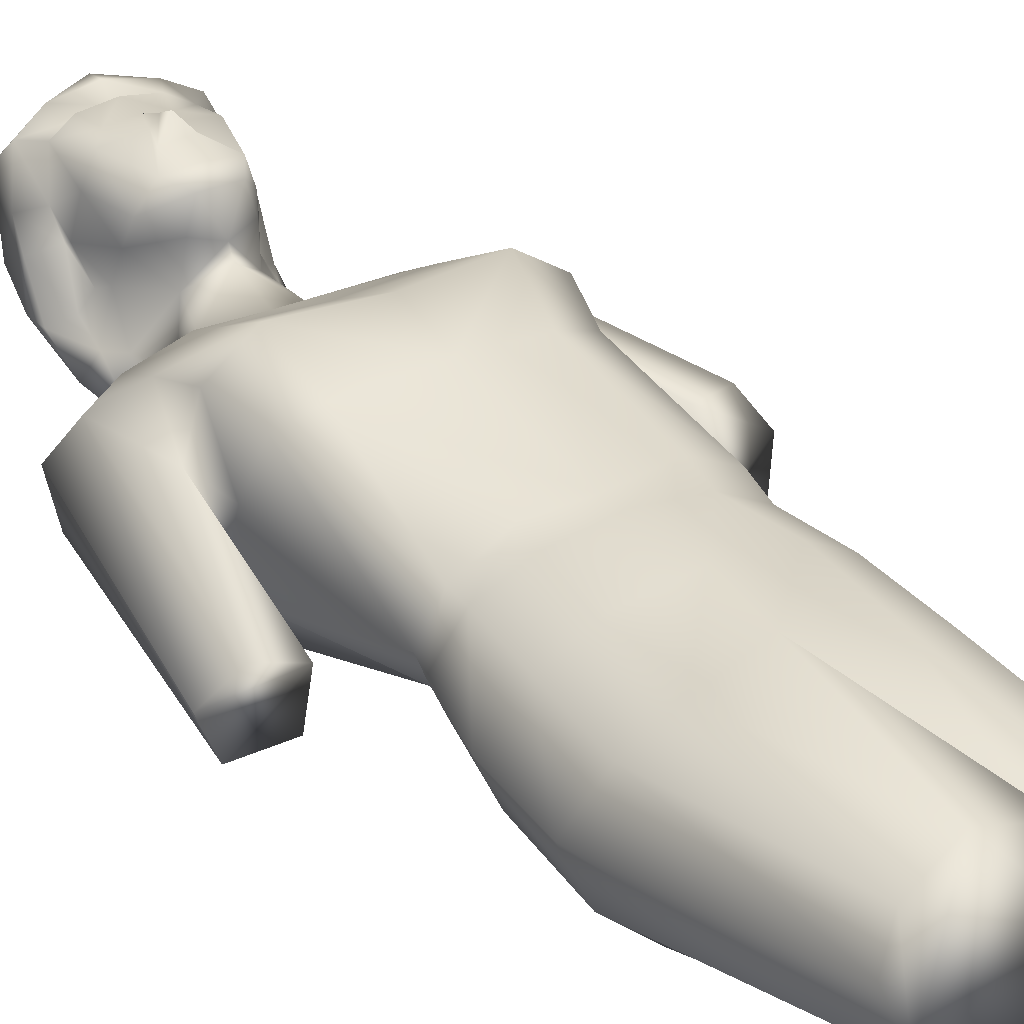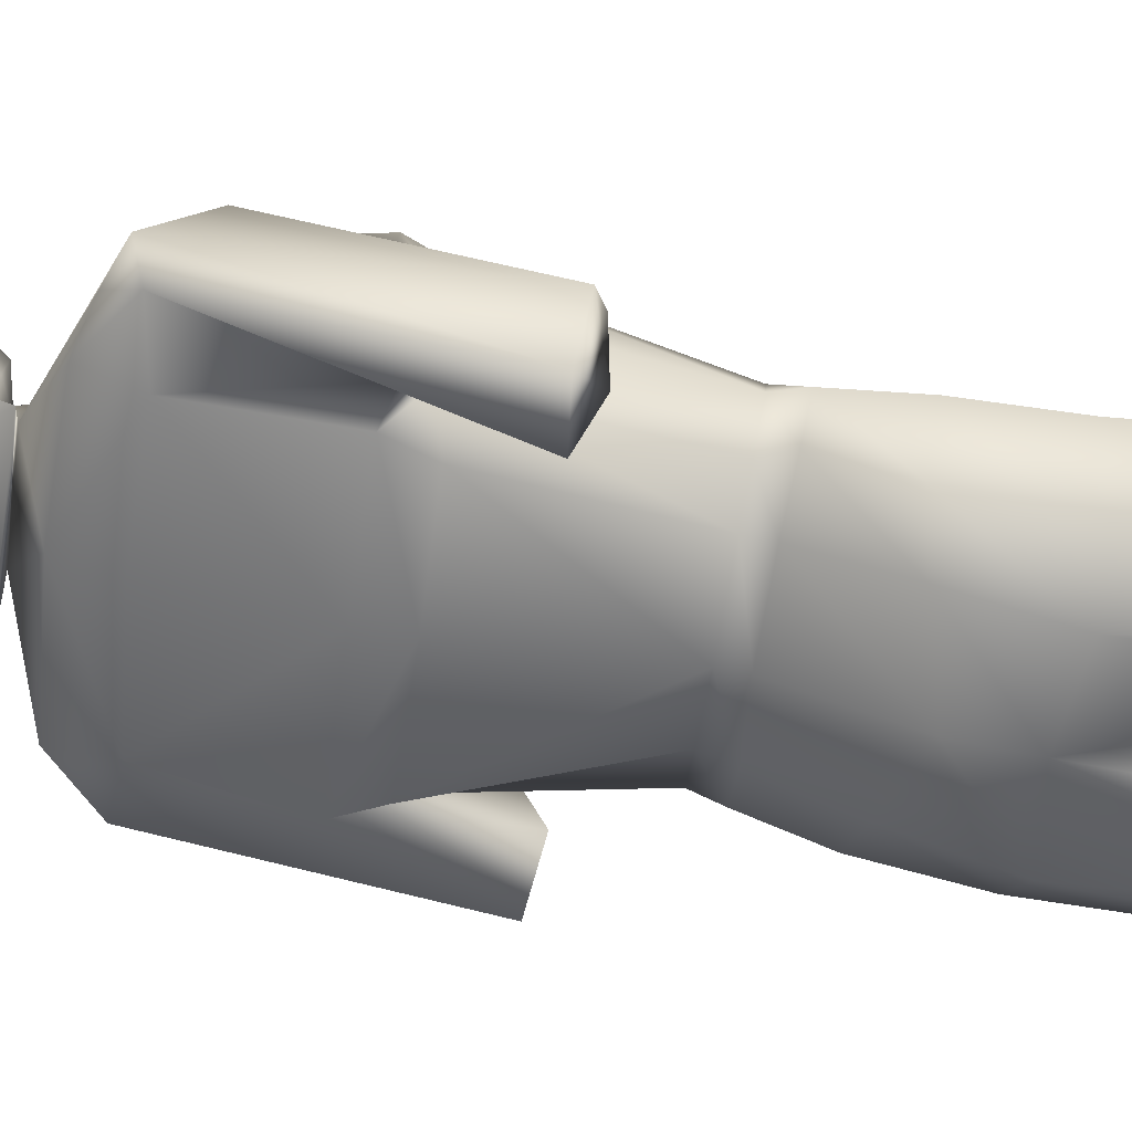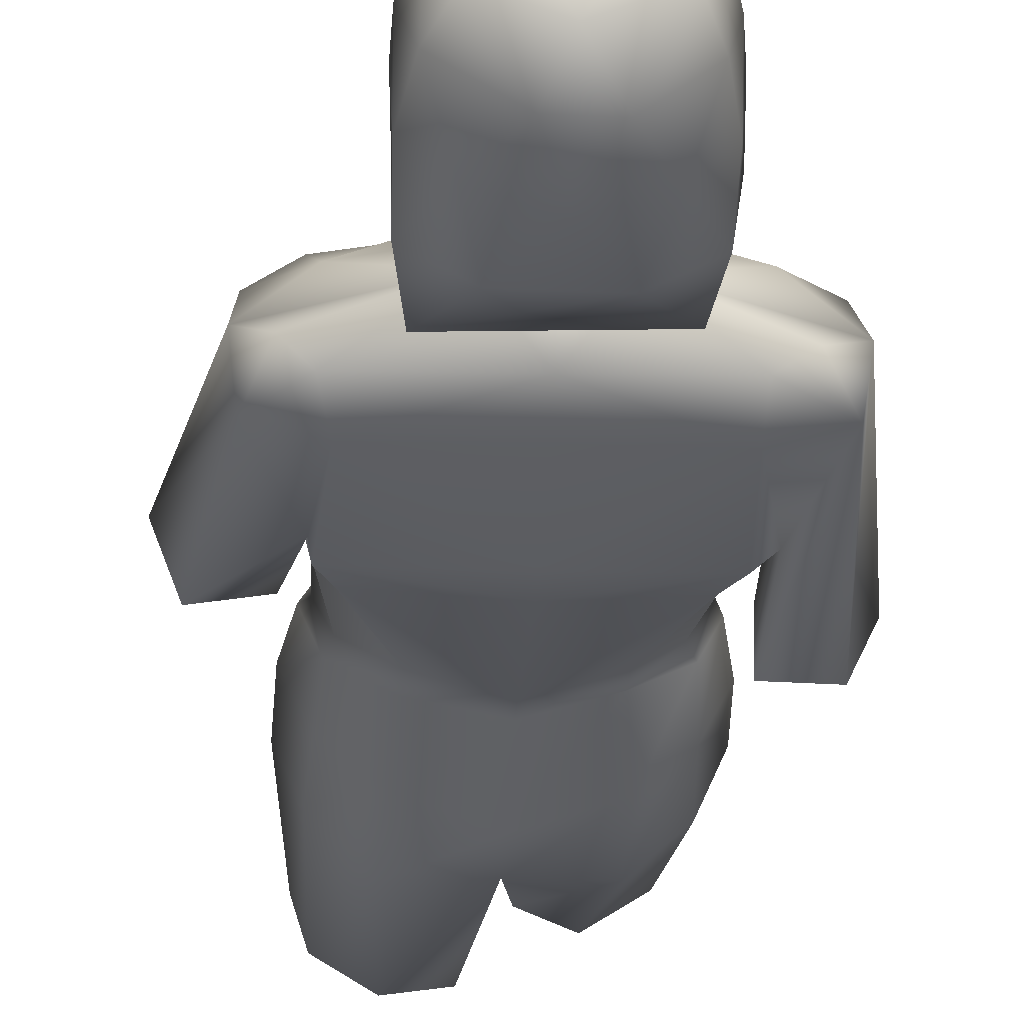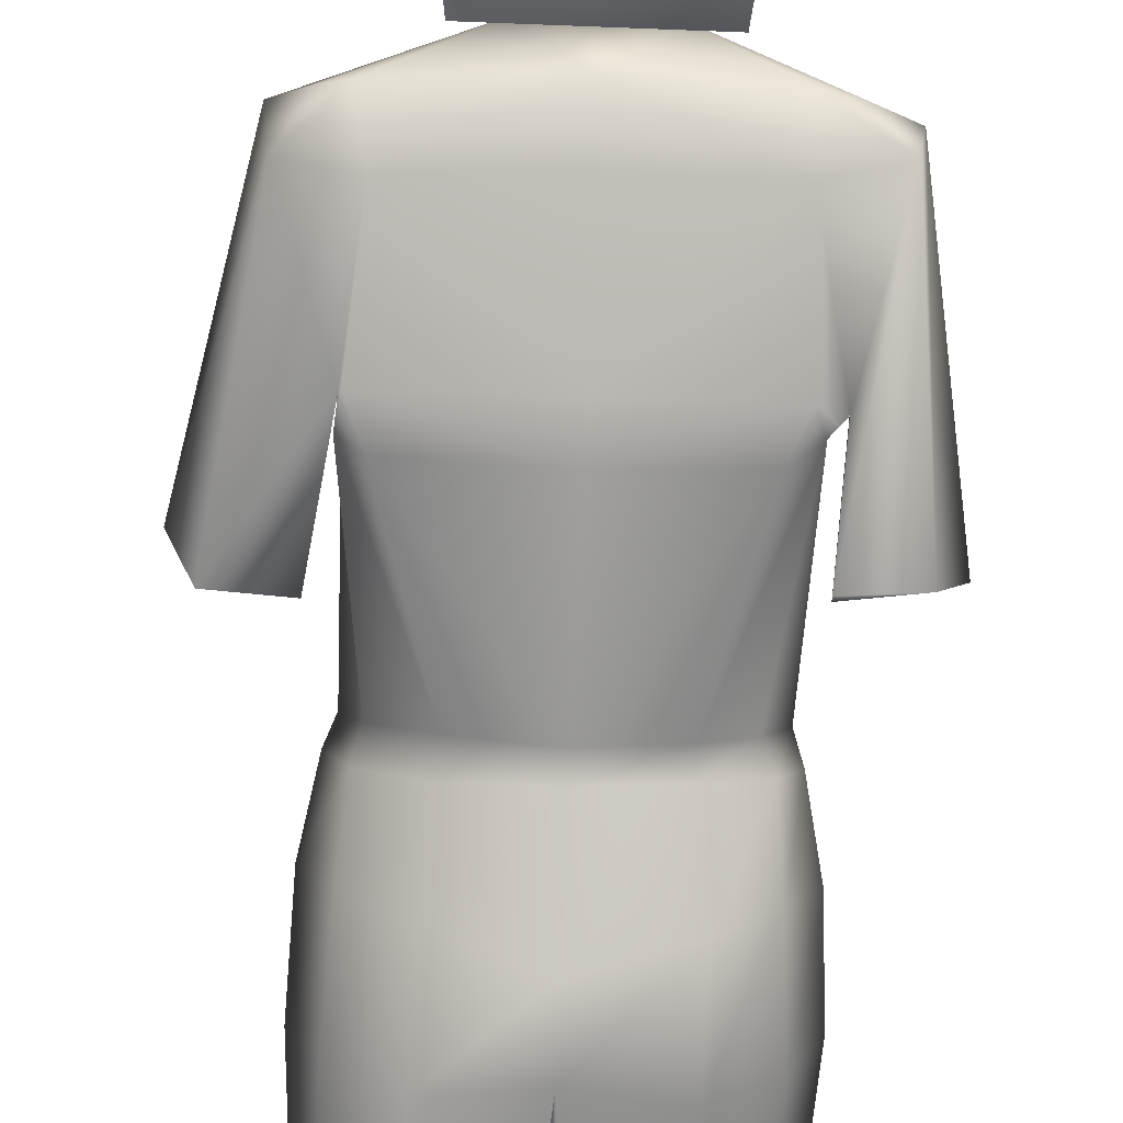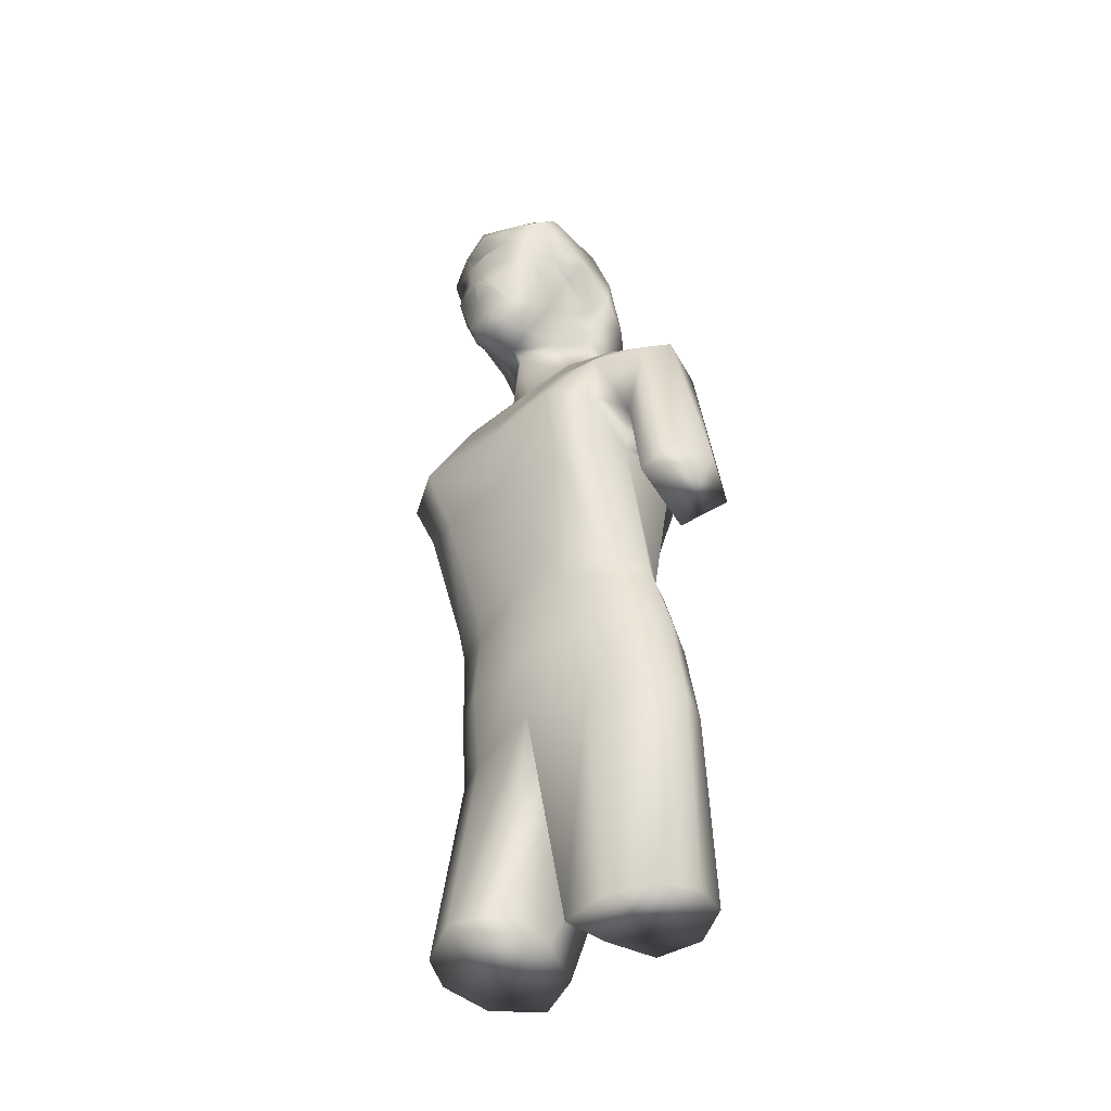
<metadata>
{"format":"obj","ext":"obj","renderer":"f3d","projection":"perspective","resolution":1024,"background":"white","views":[{"elev":28.6,"azim":-35.4,"up":"+Z"},{"elev":-56.6,"azim":-98.2,"up":"+Z"},{"elev":-27.2,"azim":177.1,"up":"+Z"},{"elev":-74.1,"azim":178.0,"up":"+Z"},{"elev":-44.8,"azim":43.2,"up":"+Y"}]}
</metadata>
<code>
v 0.1827 0.9051 0.2566
v 0.1113 0.8916 0.2426
v 0.2432 0.7908 0.2466
v 0.2456 0.817 0.2189
v 0.05933 0.74 0.2468
v 0.04761 0.7886 0.2502
v 0.2298 0.738 0.2466
v 0.1457 0.8863 0.3095
v 0.1371 0.8839 0.2977
v 0.1546 0.8832 0.2992
v 0.1268 0.8657 0.2943
v 0.1456 0.8653 0.2959
v 0.1643 0.8654 0.294
v 0.1179 0.8707 0.2783
v 0.1353 0.8528 0.2902
v 0.1562 0.8527 0.2905
v 0.1721 0.8707 0.2765
v 0.1151 0.8758 0.2643
v 0.1306 0.8541 0.2728
v 0.1457 0.8487 0.2693
v 0.1621 0.8538 0.273
v 0.1756 0.8755 0.2639
v 0.1139 0.8831 0.2462
v 0.1286 0.857 0.2496
v 0.1641 0.856 0.2493
v 0.1772 0.8802 0.2458
v 0.1457 0.896 0.3052
v 0.1514 0.8945 0.3008
v 0.1458 0.9107 0.2998
v 0.174 0.8975 0.2967
v 0.1614 0.9129 0.2966
v 0.1458 0.9266 0.3017
v 0.1808 0.8965 0.2821
v 0.1789 0.9252 0.2908
v 0.1657 0.9275 0.2982
v 0.145 0.9318 0.2963
v 0.1838 0.9188 0.2674
v 0.1404 0.8948 0.3006
v 0.1301 0.9129 0.2971
v 0.1181 0.8974 0.2969
v 0.127 0.928 0.2987
v 0.1134 0.9258 0.2911
v 0.1097 0.8954 0.2821
v 0.1257 0.9346 0.2926
v 0.1086 0.9194 0.268
v 0.1094 0.9053 0.2573
v 0.1454 0.8446 0.2619
v 0.1215 0.8329 0.2441
v 0.1452 0.8185 0.2527
v 0.1691 0.8313 0.2442
v 0.1722 0.844 0.2252
v 0.1186 0.8445 0.2259
v 0.06538 0.7686 0.2685
v 0.0649 0.735 0.278
v 0.09261 0.7391 0.2937
v 0.09651 0.7763 0.2755
v 0.07212 0.8029 0.2536
v 0.1012 0.8007 0.2636
v 0.04402 0.8156 0.2199
v 0.07048 0.7216 0.1988
v 0.08619 0.6231 0.2049
v 0.07462 0.6206 0.225
v 0.06699 0.7161 0.2403
v 0.0647 0.7321 0.1883
v 0.07579 0.7375 0.1764
v 0.08489 0.7169 0.1782
v 0.07883 0.8043 0.1867
v 0.04771 0.8095 0.1933
v 0.07839 0.8295 0.1989
v 0.06122 0.8234 0.2132
v 0.2107 0.7169 0.1782
v 0.1859 0.6252 0.1913
v 0.1461 0.6264 0.179
v 0.1445 0.7161 0.175
v 0.2183 0.7376 0.1758
v 0.1446 0.7381 0.1753
v 0.2124 0.8011 0.1874
v 0.1443 0.8057 0.1859
v 0.1448 0.8314 0.1964
v 0.2179 0.8277 0.1973
v 0.2214 0.7183 0.1974
v 0.2106 0.6241 0.2045
v 0.221 0.7125 0.241
v 0.2191 0.6225 0.2202
v 0.2306 0.8227 0.2133
v 0.1916 0.7028 0.2764
v 0.182 0.6162 0.2671
v 0.21 0.6178 0.2534
v 0.2139 0.7064 0.269
v 0.2219 0.735 0.2787
v 0.1991 0.7402 0.2929
v 0.2228 0.7729 0.2716
v 0.2173 0.8026 0.2512
v 0.1912 0.801 0.2623
v 0.1928 0.7773 0.2745
v 0.145 0.7771 0.2723
v 0.1454 0.7338 0.2929
v 0.2421 0.8039 0.1931
v 0.2627 0.6691 0.1934
v 0.2305 0.6649 0.2006
v 0.2198 0.7338 0.1884
v 0.2356 0.6798 0.244
v 0.2593 0.6858 0.2433
v 0.2749 0.6806 0.2211
v 0.069 0.6821 0.1635
v 0.03796 0.6852 0.1614
v 0.0663 0.6697 0.1997
v 0.04289 0.6738 0.2061
v 0.025 0.6805 0.1892
v 0.1455 0.6986 0.2813
v 0.1466 0.6167 0.2631
v 0.09631 0.7035 0.2764
v 0.1139 0.6164 0.2636
v 0.08539 0.6176 0.2482
v 0.07395 0.7063 0.2693
v 0.106 0.6247 0.1925
v 0.1481 0.5239 0.2545
v 0.1481 0.4814 0.2044
v 0.153 0.3921 0.193
v 0.1557 0.386 0.2297
v 0.1467 0.5248 0.1531
v 0.1591 0.396 0.1572
v 0.1928 0.5198 0.1528
v 0.1898 0.3951 0.1531
v 0.2208 0.5223 0.1812
v 0.2184 0.3934 0.1712
v 0.2337 0.519 0.2094
v 0.2266 0.3895 0.1982
v 0.219 0.5159 0.2342
v 0.2151 0.3865 0.2216
v 0.1903 0.5139 0.2486
v 0.1873 0.3856 0.2336
v 0.104 0.5132 0.2494
v 0.1056 0.3863 0.2704
v 0.1419 0.3847 0.2599
v 0.07802 0.5149 0.2357
v 0.07755 0.3831 0.257
v 0.06002 0.5212 0.2101
v 0.06835 0.3794 0.2369
v 0.07371 0.5186 0.1797
v 0.0772 0.3725 0.2093
v 0.1017 0.5192 0.1549
v 0.1069 0.3668 0.192
v 0.1344 0.3696 0.2023
v 0.1442 0.3773 0.2305
v 0.07687 0.5729 0.1875
v 0.1 0.5691 0.1689
v 0.06259 0.5696 0.2155
v 0.08136 0.5635 0.2421
v 0.1073 0.5587 0.2584
v 0.1478 0.5586 0.2624
v 0.189 0.5604 0.2574
v 0.2184 0.5668 0.2401
v 0.2316 0.5716 0.2176
v 0.2173 0.5736 0.1886
v 0.1894 0.57 0.1688
v 0.1467 0.558 0.1571
v 0.08025 0.6098 0.2038
v 0.1059 0.6124 0.1908
v 0.07007 0.6069 0.2237
v 0.08524 0.6044 0.2464
v 0.1115 0.6019 0.2592
v 0.147 0.6013 0.2642
v 0.1854 0.6029 0.2581
v 0.2127 0.6048 0.2436
v 0.2243 0.6081 0.2244
v 0.2144 0.6098 0.2017
v 0.1876 0.6106 0.1877
v 0.1461 0.6141 0.1775
v 0.1478 0.9437 0.3026
v 0.1719 0.9397 0.2986
v 0.1458 0.9499 0.3034
v 0.19 0.9379 0.2894
v 0.1974 0.9244 0.2662
v 0.1888 0.9558 0.2737
v 0.1728 0.9655 0.2779
v 0.145 0.9669 0.2794
v 0.1982 0.914 0.2529
v 0.1969 0.9001 0.2268
v 0.1969 0.9196 0.2239
v 0.1903 0.9489 0.2341
v 0.1784 0.9689 0.2436
v 0.1612 0.9747 0.2532
v 0.1234 0.9454 0.2979
v 0.1192 0.9644 0.2768
v 0.1036 0.9555 0.2738
v 0.1045 0.9378 0.2897
v 0.09503 0.9244 0.2662
v 0.1301 0.975 0.2534
v 0.113 0.9703 0.245
v 0.1027 0.9489 0.234
v 0.09617 0.9202 0.2244
v 0.09358 0.9143 0.2523
v 0.09352 0.9006 0.2271
v 0.09515 0.8786 0.2124
v 0.1126 0.9182 0.2098
v 0.123 0.8766 0.1987
v 0.1304 0.9518 0.2111
v 0.1454 0.9143 0.2003
v 0.1692 0.8764 0.1994
v 0.1463 0.9697 0.2303
v 0.1571 0.9518 0.2114
v 0.1779 0.918 0.2094
v 0.1962 0.8805 0.2122
v 0.1855 0.9054 0.2569
v 0.1853 0.8956 0.2315
v 0.1844 0.8766 0.2311
v 0.1069 0.9057 0.2577
v 0.1056 0.8959 0.2317
v 0.1055 0.8795 0.2225
v 0.1809 0.864 0.227
v 0.1907 0.8454 0.2016
v 0.1001 0.8445 0.2058
v 0.1115 0.8669 0.225
f 52 213 51
f 213 212 51
f 213 197 212
f 197 200 212
f 212 211 51
f 211 25 51
f 211 26 25
f 211 207 26
f 207 206 26
f 206 1 26
f 206 205 1
f 52 214 213
f 52 24 214
f 24 23 214
f 23 210 214
f 51 79 52
f 51 80 79
f 79 69 52
f 23 2 210
f 51 85 80
f 69 70 52
f 104 103 102
f 100 99 104
f 102 100 104
f 108 109 107
f 106 105 107
f 109 106 107
f 124 119 122
f 124 126 119
f 132 120 119
f 126 130 119
f 130 132 119
f 126 128 130
f 134 141 145
f 145 143 144
f 134 137 141
f 134 145 135
f 139 141 137
f 143 145 141
f 181 203 202
f 212 200 204
f 197 213 195
f 213 214 210
f 195 213 210
f 207 211 204
f 211 212 204
f 1 205 37
f 209 210 2
f 208 2 46
f 209 2 208
f 208 46 45
f 210 209 194
f 195 210 194
f 209 208 193
f 194 209 193
f 208 45 188
f 193 208 188
f 45 42 187
f 188 45 187
f 42 44 187
f 187 44 184
f 207 204 179
f 206 207 179
f 206 179 178
f 205 206 178
f 205 178 174
f 37 205 174
f 37 174 173
f 34 37 173
f 171 34 173
f 35 34 171
f 35 171 170
f 36 35 170
f 36 170 184
f 44 36 184
f 177 183 189
f 180 179 204
f 180 204 203
f 181 180 203
f 182 181 202
f 182 202 201
f 183 182 201
f 183 201 189
f 203 204 200
f 203 200 199
f 202 203 199
f 202 199 198
f 201 202 198
f 201 198 190
f 189 201 190
f 199 200 197
f 199 197 196
f 198 199 196
f 198 196 191
f 190 198 191
f 196 197 195
f 196 195 192
f 191 196 192
f 192 195 194
f 192 194 193
f 192 193 188
f 191 192 188
f 191 188 186
f 190 191 186
f 190 186 185
f 189 190 185
f 189 185 177
f 186 188 187
f 186 187 184
f 185 186 184
f 185 184 172
f 177 185 172
f 172 184 170
f 183 177 176
f 182 183 176
f 182 176 175
f 181 182 175
f 181 175 174
f 180 181 174
f 180 174 178
f 179 180 178
f 176 177 172
f 176 172 171
f 175 176 171
f 175 171 173
f 174 175 173
f 171 172 170
f 116 73 169
f 159 116 169
f 73 72 168
f 169 73 168
f 72 82 167
f 168 72 167
f 82 84 166
f 167 82 166
f 84 88 165
f 166 84 165
f 88 87 164
f 165 88 164
f 87 111 163
f 164 87 163
f 111 113 162
f 163 111 162
f 113 114 161
f 162 113 161
f 114 62 160
f 161 114 160
f 62 61 158
f 160 62 158
f 61 116 159
f 158 61 159
f 159 169 157
f 147 159 157
f 169 168 156
f 157 169 156
f 168 167 155
f 156 168 155
f 167 166 154
f 155 167 154
f 166 165 153
f 154 166 153
f 165 164 152
f 153 165 152
f 164 163 151
f 152 164 151
f 163 162 150
f 151 163 150
f 162 161 149
f 150 162 149
f 161 160 148
f 149 161 148
f 160 158 146
f 148 160 146
f 158 159 147
f 146 158 147
f 147 157 121
f 142 147 121
f 157 156 123
f 121 157 123
f 156 155 125
f 123 156 125
f 155 154 127
f 125 155 127
f 154 153 129
f 127 154 129
f 153 152 131
f 129 153 131
f 152 151 117
f 131 152 117
f 151 150 133
f 117 151 133
f 150 149 136
f 133 150 136
f 149 148 138
f 136 149 138
f 148 146 140
f 138 148 140
f 146 147 142
f 140 146 142
f 135 145 118
f 117 135 118
f 145 144 121
f 118 145 121
f 144 143 142
f 121 144 142
f 143 141 140
f 142 143 140
f 141 139 138
f 140 141 138
f 139 137 136
f 138 139 136
f 137 134 133
f 136 137 133
f 134 135 117
f 133 134 117
f 120 132 131
f 117 120 131
f 132 130 129
f 131 132 129
f 130 128 127
f 129 130 127
f 128 126 125
f 127 128 125
f 126 124 123
f 125 126 123
f 124 122 121
f 123 124 121
f 122 119 118
f 121 122 118
f 119 120 117
f 118 119 117
f 4 85 51
f 70 59 52
f 89 84 83
f 88 84 89
f 83 101 7
f 83 81 101
f 62 114 115
f 98 101 77
f 101 75 77
f 101 81 75
f 81 71 75
f 85 98 80
f 98 77 80
f 80 77 79
f 77 78 79
f 76 65 67
f 78 76 67
f 74 66 65
f 76 74 65
f 66 116 60
f 116 61 60
f 74 73 66
f 73 116 66
f 63 62 115
f 6 5 53
f 5 54 53
f 5 63 54
f 63 115 54
f 59 6 57
f 6 53 57
f 54 115 55
f 115 112 55
f 55 110 97
f 112 110 55
f 115 114 112
f 114 113 112
f 112 111 110
f 113 111 112
f 110 111 86
f 111 87 86
f 97 110 91
f 110 86 91
f 95 92 93
f 95 93 94
f 95 91 92
f 91 90 92
f 106 109 59
f 68 106 59
f 109 108 6
f 59 109 6
f 108 107 5
f 6 108 5
f 107 105 64
f 5 107 64
f 105 106 68
f 64 105 68
f 98 4 104
f 99 98 104
f 4 3 103
f 104 4 103
f 3 7 102
f 103 3 102
f 7 101 100
f 102 7 100
f 101 98 99
f 100 101 99
f 98 85 4
f 70 68 59
f 58 49 48
f 49 94 50
f 55 97 96
f 56 55 96
f 56 96 49
f 58 56 49
f 97 91 96
f 96 91 95
f 96 95 49
f 49 95 94
f 51 50 93
f 94 93 50
f 93 4 51
f 4 93 3
f 92 3 93
f 3 92 7
f 90 7 92
f 90 91 89
f 86 89 91
f 7 90 83
f 89 83 90
f 89 86 88
f 87 88 86
f 81 83 82
f 84 82 83
f 71 81 72
f 82 72 81
f 69 79 67
f 78 67 79
f 78 77 76
f 75 76 77
f 76 75 74
f 71 74 75
f 74 71 73
f 72 73 71
f 70 69 68
f 67 68 69
f 68 67 64
f 65 64 67
f 64 65 60
f 66 60 65
f 5 64 63
f 60 63 64
f 63 60 62
f 61 62 60
f 48 52 57
f 59 57 52
f 57 58 48
f 58 57 56
f 53 56 57
f 56 53 55
f 54 55 53
f 52 48 24
f 24 48 47
f 50 51 25
f 47 50 25
f 49 50 47
f 48 49 47
f 47 20 24
f 20 47 25
f 20 19 24
f 21 20 25
f 2 23 46
f 46 23 18
f 46 18 43
f 45 46 43
f 45 43 42
f 44 42 41
f 44 41 36
f 43 18 14
f 43 14 40
f 42 43 40
f 42 40 39
f 41 42 39
f 41 39 32
f 36 41 32
f 40 14 11
f 40 11 38
f 39 40 38
f 39 38 29
f 32 39 29
f 38 11 9
f 38 9 27
f 29 38 27
f 27 9 8
f 37 34 33
f 1 37 33
f 1 33 22
f 26 1 22
f 35 36 32
f 35 32 31
f 34 35 31
f 34 31 30
f 33 34 30
f 33 30 17
f 22 33 17
f 31 32 29
f 31 29 28
f 30 31 28
f 30 28 13
f 17 30 13
f 28 29 27
f 28 27 10
f 13 28 10
f 10 27 8
f 25 26 22
f 25 22 21
f 24 19 18
f 23 24 18
f 21 22 17
f 21 17 16
f 20 21 16
f 20 16 15
f 19 20 15
f 19 15 14
f 18 19 14
f 16 17 13
f 16 13 12
f 15 16 12
f 15 12 11
f 14 15 11
f 12 13 10
f 12 10 9
f 11 12 9
f 9 10 8

</code>
